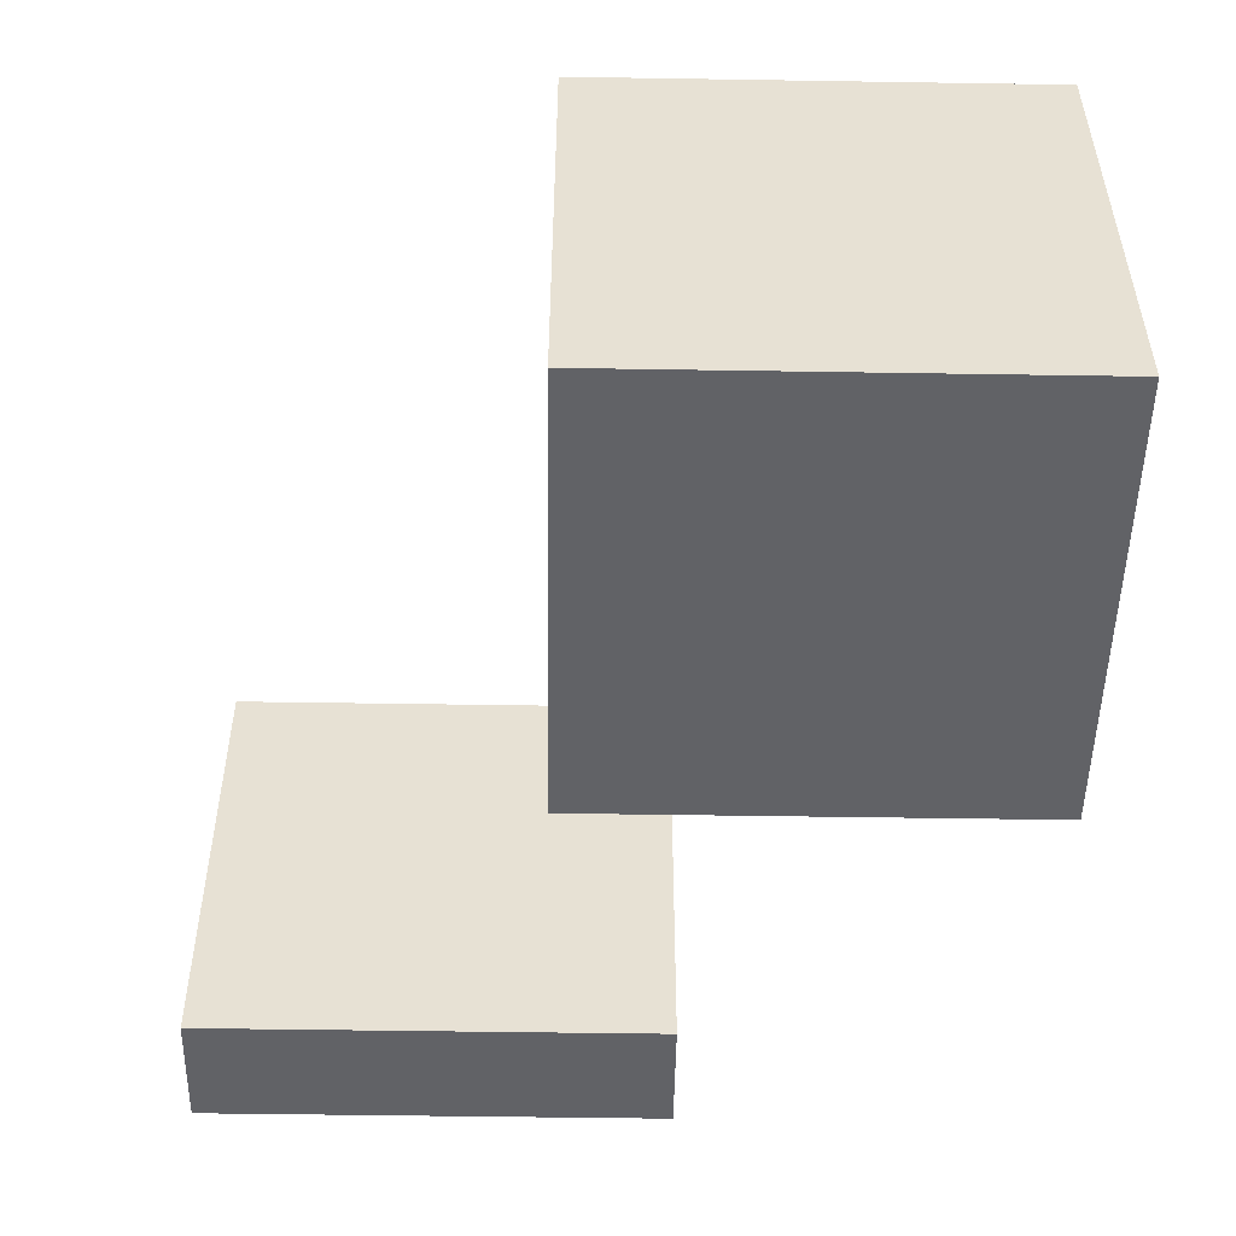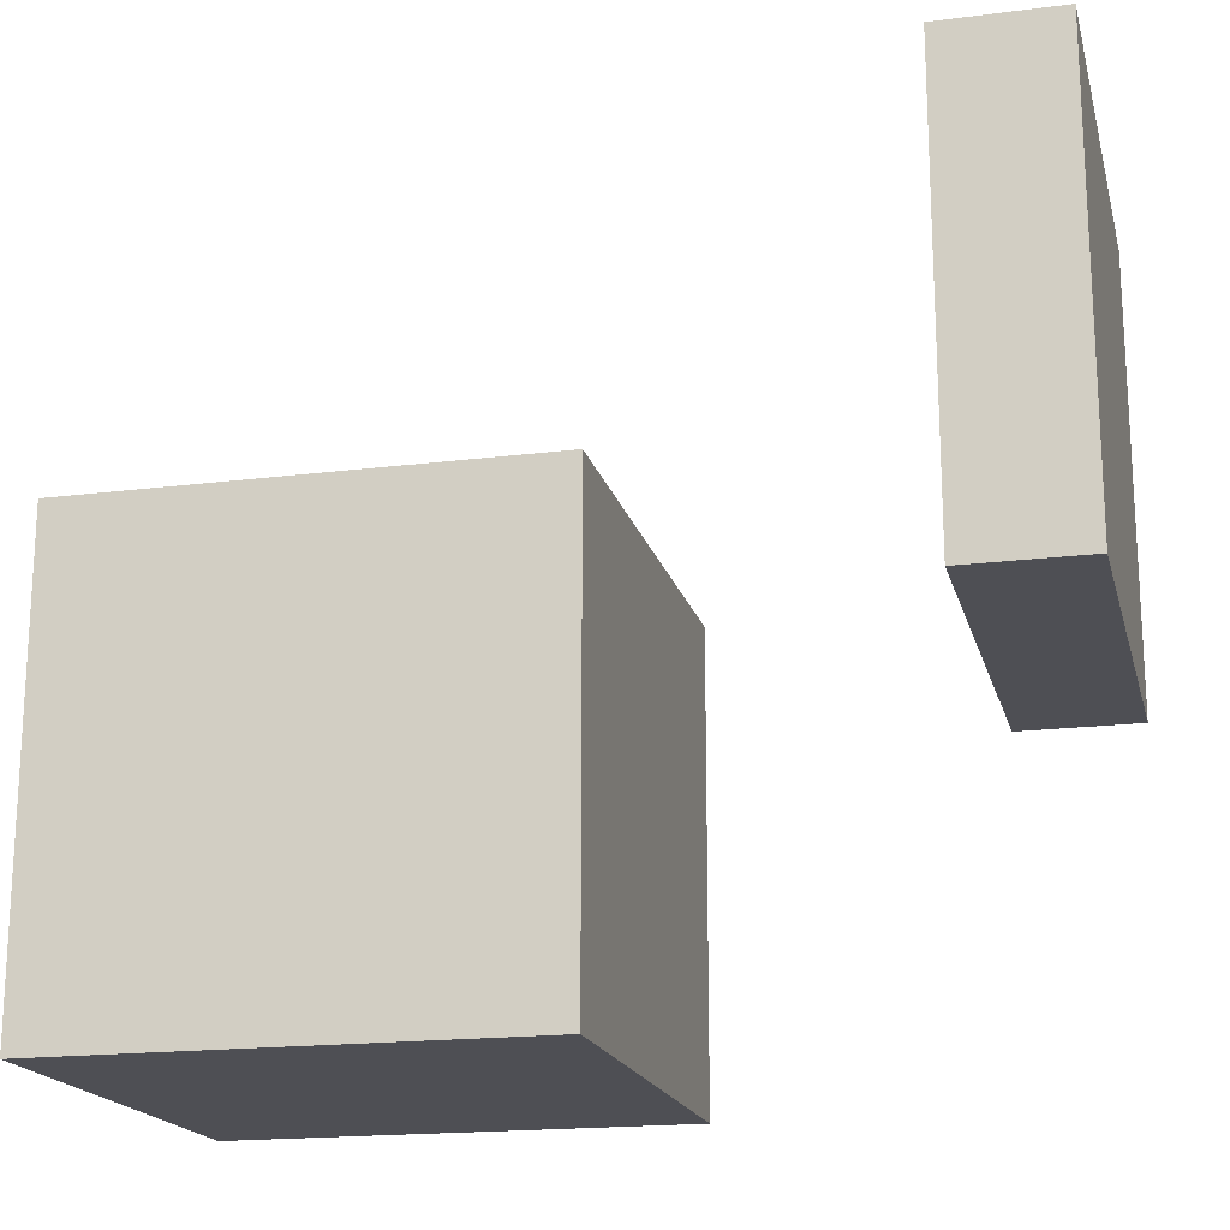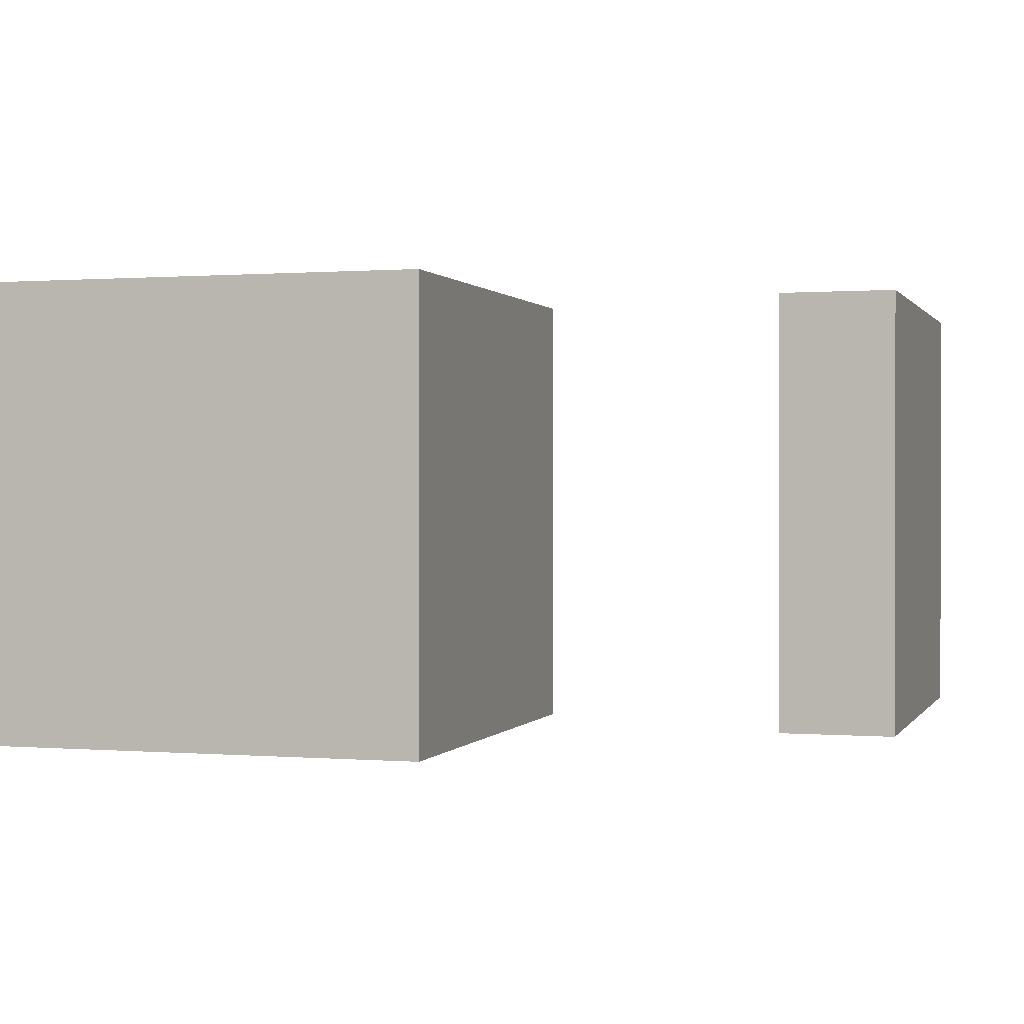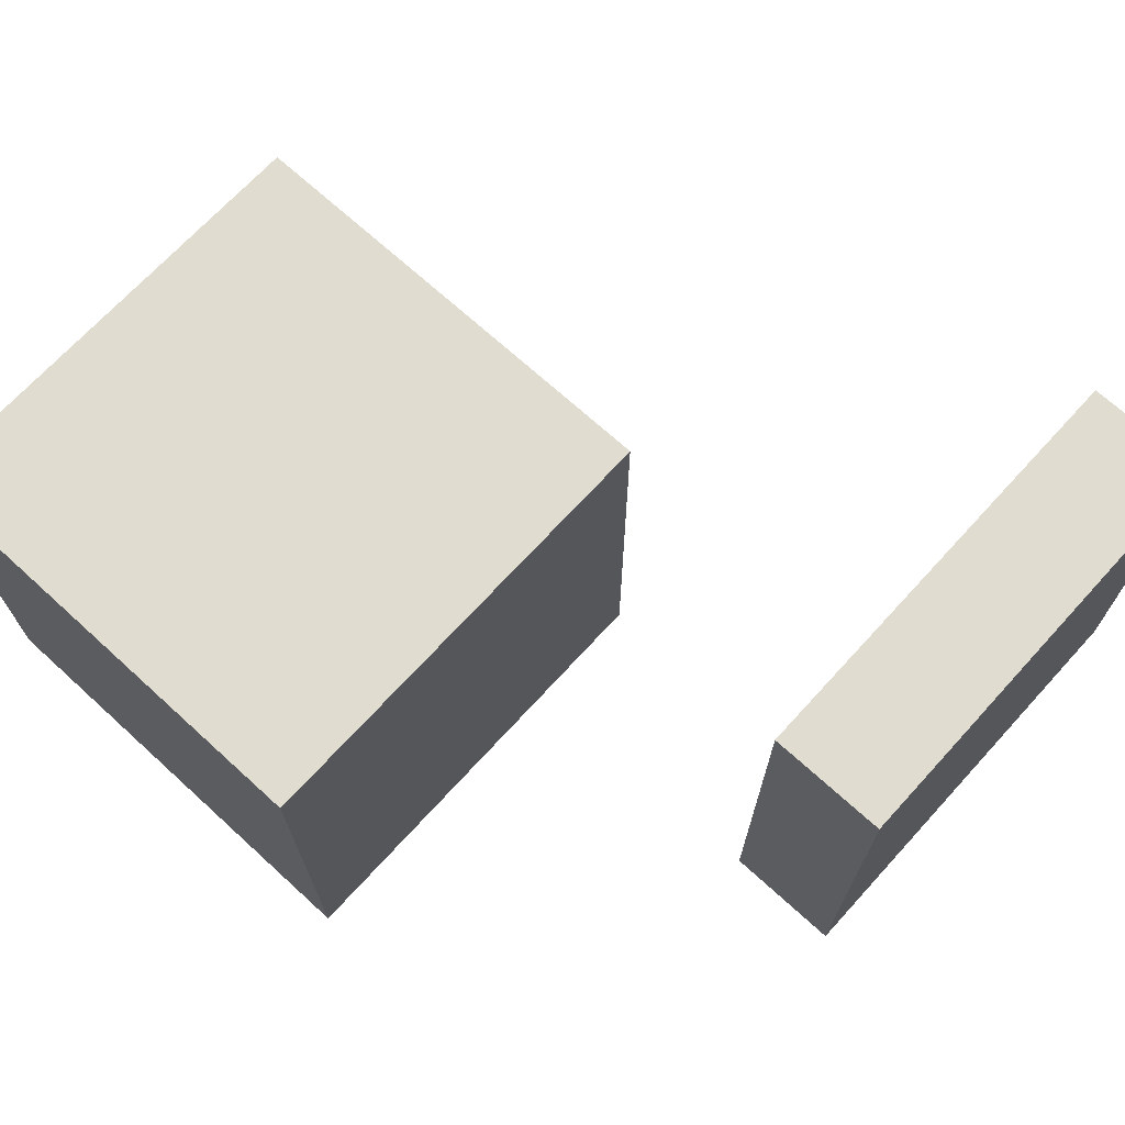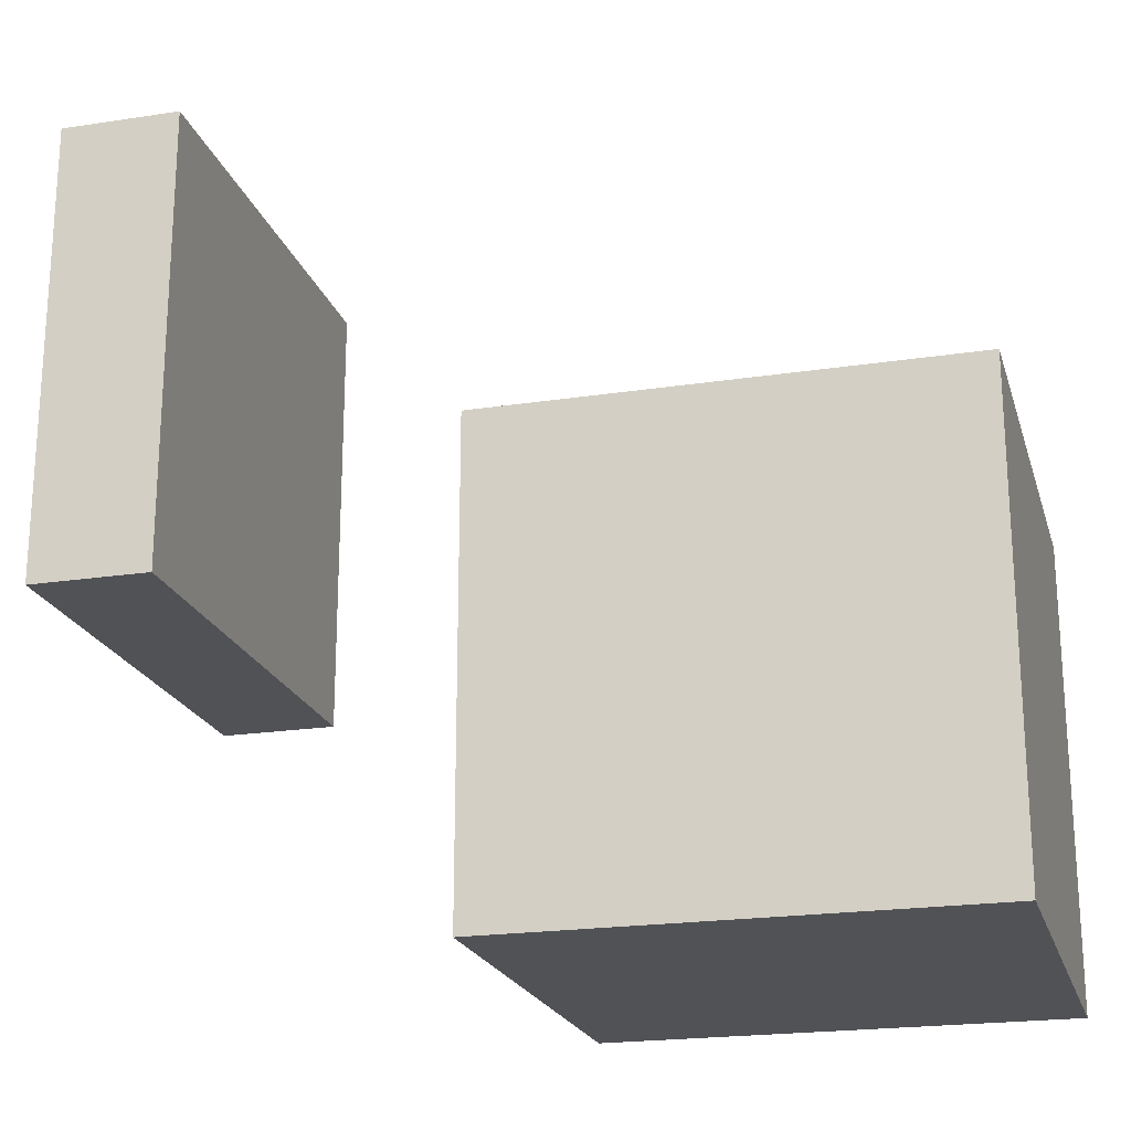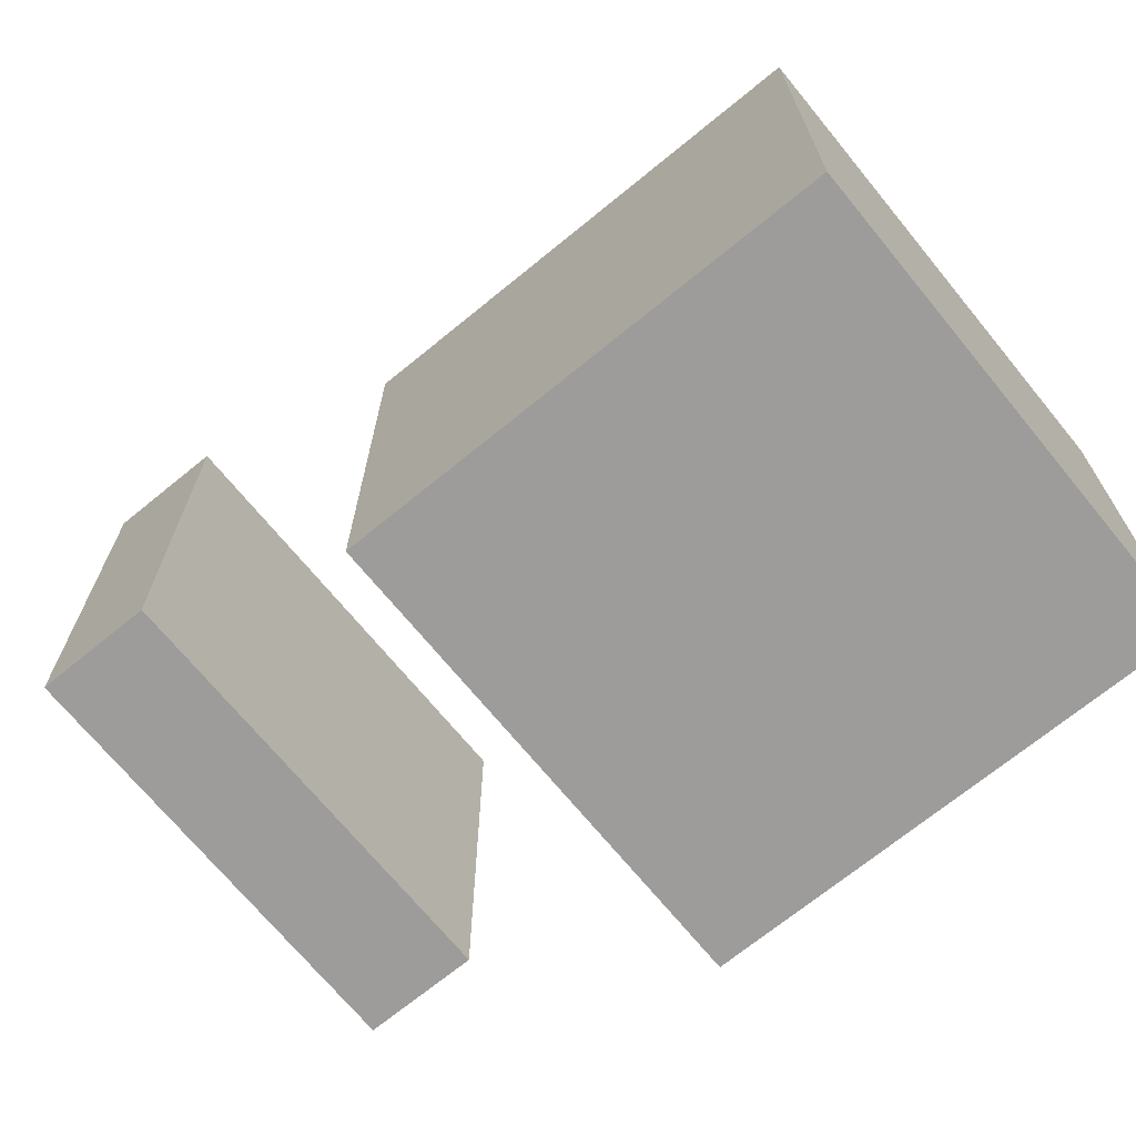
<metadata>
{"format":"obj","ext":"obj","renderer":"f3d","projection":"perspective","resolution":1024,"background":"white","views":[{"elev":-50.7,"azim":-91.0,"up":"+Z"},{"elev":-18.4,"azim":13.7,"up":"+Y"},{"elev":0.5,"azim":16.8,"up":"+Z"},{"elev":69.6,"azim":42.4,"up":"+Z"},{"elev":-21.1,"azim":-164.7,"up":"+Y"},{"elev":-70.0,"azim":-140.7,"up":"+Y"}]}
</metadata>
<code>
o CubeL
v -0.2972 -0.1012 -0.3381
v -0.2972 -0.1012 -0.3381
v -0.2972 -0.1012 -0.3381
v -0.2972 0.1012 -0.3381
v -0.2972 0.1012 -0.3381
v -0.2972 0.1012 -0.3381
v -0.2972 -0.1012 -0.5406
v -0.2972 -0.1012 -0.5406
v -0.2972 -0.1012 -0.5406
v -0.2972 0.1012 -0.5406
v -0.2972 0.1012 -0.5406
v -0.2972 0.1012 -0.5406
v -0.09472 -0.1012 -0.3381
v -0.09472 -0.1012 -0.3381
v -0.09472 -0.1012 -0.3381
v -0.09472 0.1012 -0.3381
v -0.09472 0.1012 -0.3381
v -0.09472 0.1012 -0.3381
v -0.09472 -0.1012 -0.5406
v -0.09472 -0.1012 -0.5406
v -0.09472 -0.1012 -0.5406
v -0.09472 0.1012 -0.5406
v -0.09472 0.1012 -0.5406
v -0.09472 0.1012 -0.5406
f 1 4 10
f 1 10 7
f 9 11 22
f 9 22 20
f 21 24 18
f 21 18 15
f 14 16 5
f 14 5 3
f 8 19 13
f 8 13 2
f 23 12 6
f 23 6 17
o CubeR
v 0.02845 0.0483 -0.3381
v 0.02845 0.0483 -0.3381
v 0.02845 0.0483 -0.3381
v 0.02845 0.2508 -0.3381
v 0.02845 0.2508 -0.3381
v 0.02845 0.2508 -0.3381
v 0.02845 0.0483 -0.5406
v 0.02845 0.0483 -0.5406
v 0.02845 0.0483 -0.5406
v 0.02845 0.2508 -0.5406
v 0.02845 0.2508 -0.5406
v 0.02845 0.2508 -0.5406
v 0.08136 0.0483 -0.3381
v 0.08136 0.0483 -0.3381
v 0.08136 0.0483 -0.3381
v 0.08136 0.2508 -0.3381
v 0.08136 0.2508 -0.3381
v 0.08136 0.2508 -0.3381
v 0.08136 0.0483 -0.5406
v 0.08136 0.0483 -0.5406
v 0.08136 0.0483 -0.5406
v 0.08136 0.2508 -0.5406
v 0.08136 0.2508 -0.5406
v 0.08136 0.2508 -0.5406
f 25 28 34
f 25 34 31
f 33 35 46
f 33 46 44
f 45 48 42
f 45 42 39
f 38 40 29
f 38 29 27
f 32 43 37
f 32 37 26
f 47 36 30
f 47 30 41

</code>
